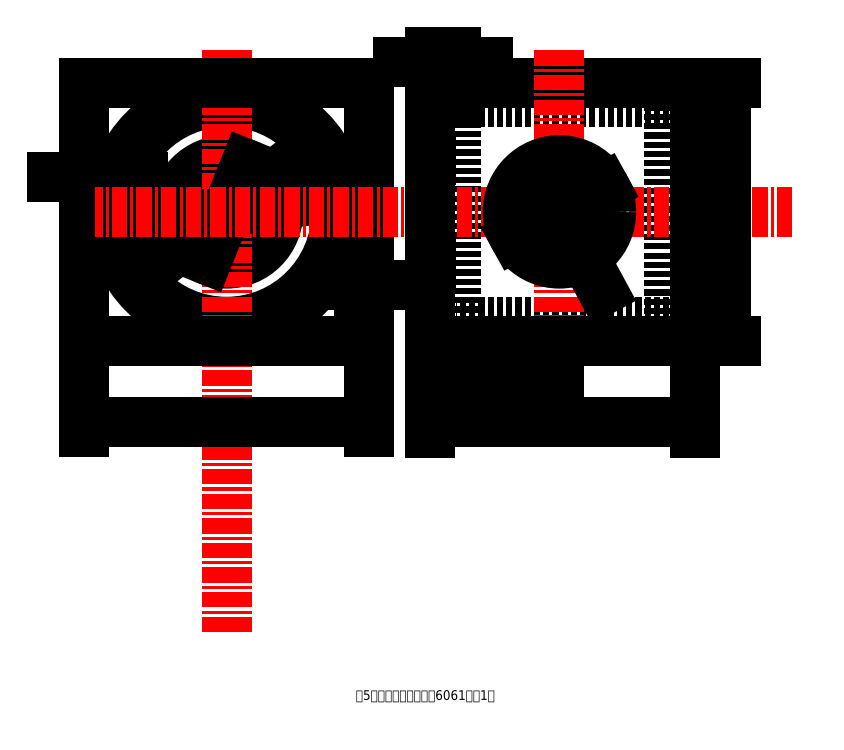
<metadata>
{"format":"dxf","ext":"dxf","renderer":"ezdxf+matplotlib","layout":"modelspace","background":"white","min_lineweight":24,"dpi":150}
</metadata>
<code>
0
SECTION
2
ENTITIES
0
CIRCLE
8
0
10
60
20
178
40
16
0
CIRCLE
8
0
10
60
20
178
40
34
0
CIRCLE
8
0
10
60
20
178
40
36
0
LINE
8
center
10
60
20
228
11
60
21
47.18
0
DIMENSION
8
notation
2
*D1
10
24.34
20
173.1
30
0
11
59.62
21
180.8
31
0
70
   35
1
             %%C72%%P0.02
71
    5
72
    0
3
Standard
53
0
210
0
220
0
230
1
15
95.66
25
182.9
35
0
40
0
0
DIMENSION
8
notation
2
*D2
10
33.06
20
157.3
30
0
11
58.28
21
180.2
31
0
70
   35
1
           %%C<>
71
    5
72
    0
3
Standard
53
0
210
0
220
0
230
1
15
86.94
25
198.7
35
0
40
0
0
DIMENSION
8
notation
2
*D3
10
54.03
20
163.2
30
0
11
57.39
21
179
31
0
70
   35
1
   %%C32%%P0.02
71
    5
72
    0
3
Standard
53
0
210
0
220
0
230
1
15
65.97
25
192.8
35
0
40
0
0
MTEXT
8
0
10
100
20
30
30
0
40
3
41
65.82
71
    1
72
    1
1
第5臂外基座：铝合金（6061），1件
7
wqy-unicode
210
0
220
0
230
1
50
0
73
    2
44
1
0
LINE
8
0
10
104
20
218
11
16
21
218
0
LINE
8
虚线
10
101
20
194
11
104
21
194
0
LINE
8
虚线
10
101
20
162
11
104
21
162
0
LINE
8
虚线
10
101
20
162
11
101
21
194
0
LINE
8
虚线
10
24
20
194
11
16
21
194
0
LINE
8
虚线
10
24
20
162
11
16
21
162
0
LINE
8
虚线
10
24
20
162
11
24
21
194
0
LINE
8
0
10
104
20
138
11
16
21
138
0
LINE
8
0
10
16
20
138
11
16
21
218
0
LINE
8
0
10
104
20
138
11
104
21
218
0
LINE
8
虚线
10
101
20
191
11
91.42
21
191
0
LINE
8
虚线
10
101
20
165
11
91.42
21
165
0
LINE
8
虚线
10
28.58
20
165
11
24
21
165
0
LINE
8
虚线
10
28.58
20
191
11
24
21
191
0
DIMENSION
8
notation
2
*D4
10
104
20
113
30
0
11
60
21
115.8
31
0
70
   32
71
    5
72
    0
3
Standard
53
0
210
0
220
0
230
1
13
16
23
138
33
0
14
104
24
138
34
0
0
DIMENSION
8
notation
2
*D5
10
24
20
188.7
30
0
11
20
21
191.5
31
0
70
   32
71
    5
3
Standard
53
0
210
0
220
0
230
1
13
16
23
188.7
33
0
14
24
24
188.7
34
0
0
LINE
8
0
10
123
20
218
11
205
21
218
0
DIMENSION
8
notation
2
*D6
10
205
20
112.9
30
0
11
164
21
115.7
31
0
70
   32
71
    5
3
Standard
53
0
210
0
220
0
230
1
13
123
23
133
33
0
14
205
24
133
34
0
0
LINE
8
虚线
10
197
20
214
11
197
21
142
0
LINE
8
虚线
10
131
20
144
11
131
21
212
0
LINE
8
虚线
10
131
20
194
11
123
21
194
0
LINE
8
虚线
10
131
20
162
11
123
21
162
0
LINE
8
虚线
10
197
20
212
11
131
21
212
0
LINE
8
虚线
10
197
20
144
11
131
21
144
0
LINE
8
虚线
10
205
20
214
11
197
21
214
0
LINE
8
虚线
10
205
20
142
11
197
21
142
0
LINE
8
center
10
235
20
178
11
19.33
21
178
0
LINE
8
center
10
163
20
228
11
163
21
130.3
0
DIMENSION
8
notation
2
*D7
10
131
20
224.4
30
0
11
127
21
227.2
31
0
70
   32
71
    5
72
    0
3
Standard
53
0
210
0
220
0
230
1
13
123
23
218
33
0
14
131
24
212
34
0
0
CIRCLE
8
0
10
163
20
178
40
16
0
CIRCLE
8
0
10
163
20
178
40
13
0
LINE
8
0
10
205
20
138
11
123
21
138
0
LINE
8
0
10
123
20
138
11
123
21
218
0
LINE
8
0
10
205
20
138
11
205
21
218
0
DIMENSION
8
notation
2
*D8
10
214.5
20
138
30
0
11
211.7
21
178
31
0
70
   32
1
84
71
    5
72
    0
3
Standard
53
0
210
0
220
0
230
1
13
205
23
218
33
0
14
205
24
138
34
0
50
90
0
DIMENSION
8
notation
2
*D9
10
163
20
126.5
30
0
11
143
21
129.3
31
0
70
   32
71
    5
72
    0
3
Standard
53
0
210
0
220
0
230
1
13
123
23
138
33
0
14
163
24
138
34
0
0
DIMENSION
8
notation
2
*D10
10
149
20
170.3
30
0
11
161.6
21
180.5
31
0
70
   35
1
%%C32\S0.02^ 0;
71
    5
72
    0
3
Standard
53
0
210
0
220
0
230
1
15
177
25
185.7
35
0
40
0
0
DIMENSION
8
notation
2
*D11
10
163
20
178
30
0
11
175.2
21
161.5
31
0
70
   36
1
R13
71
    5
72
    0
3
Standard
53
0
210
0
220
0
230
1
15
169.2
25
166.6
35
0
40
0
0
DIMENSION
8
notation
2
*D12
10
104
20
155.3
30
0
11
102.5
21
158.1
31
0
70
   32
1
3%%P0.1
71
    5
72
    0
3
Standard
53
0
210
0
220
0
230
1
13
101
23
162
33
0
14
104
24
162
34
0
0
ENDSEC
0
EOF

</code>
